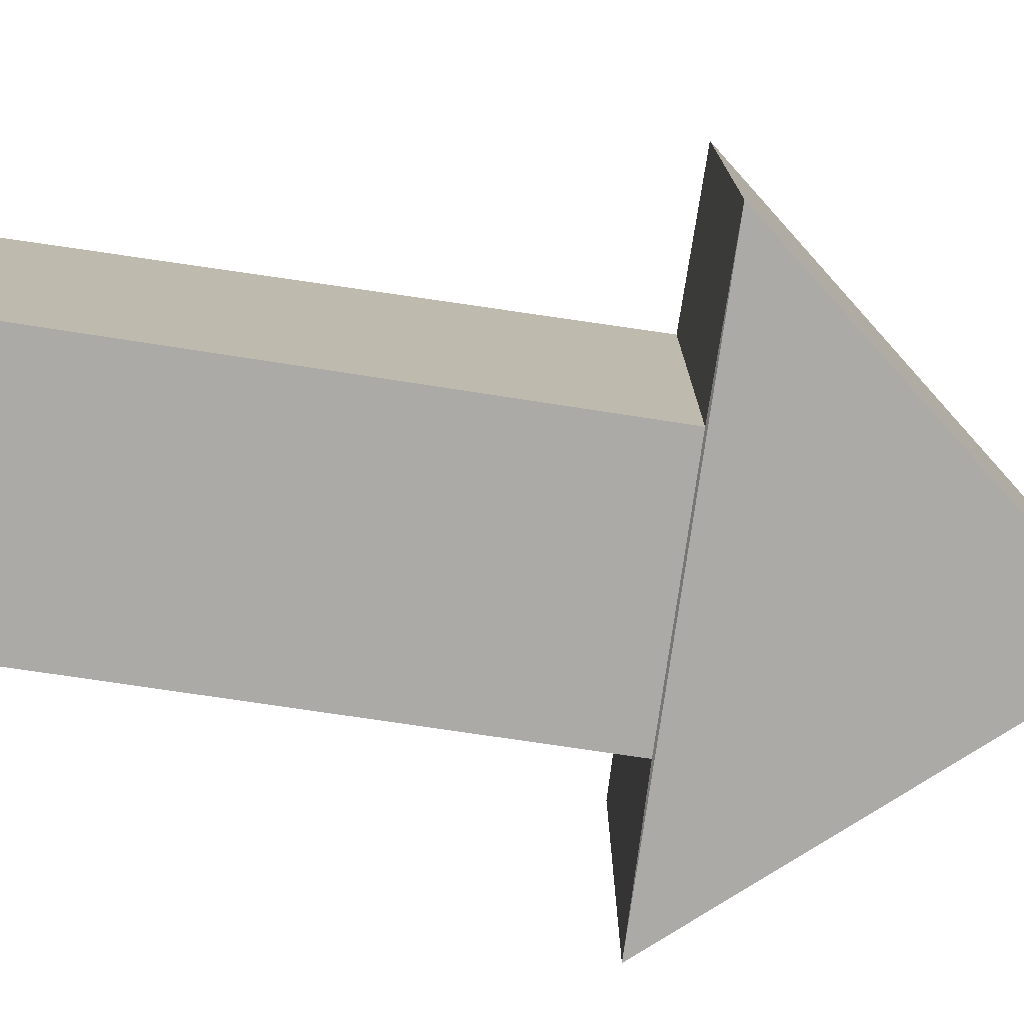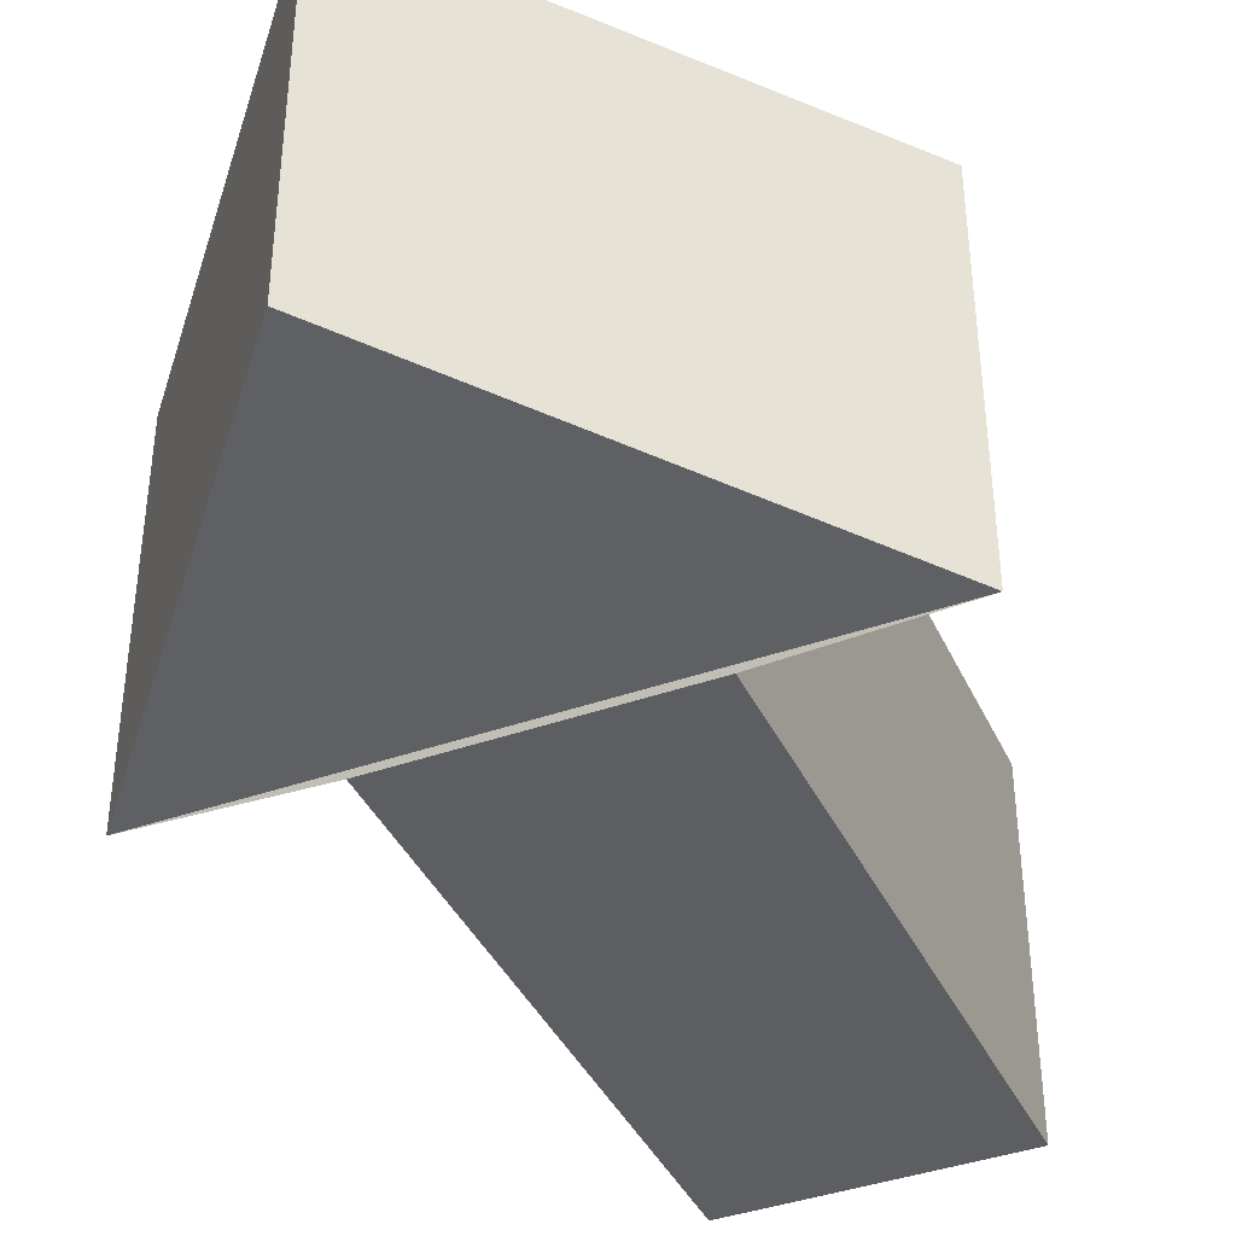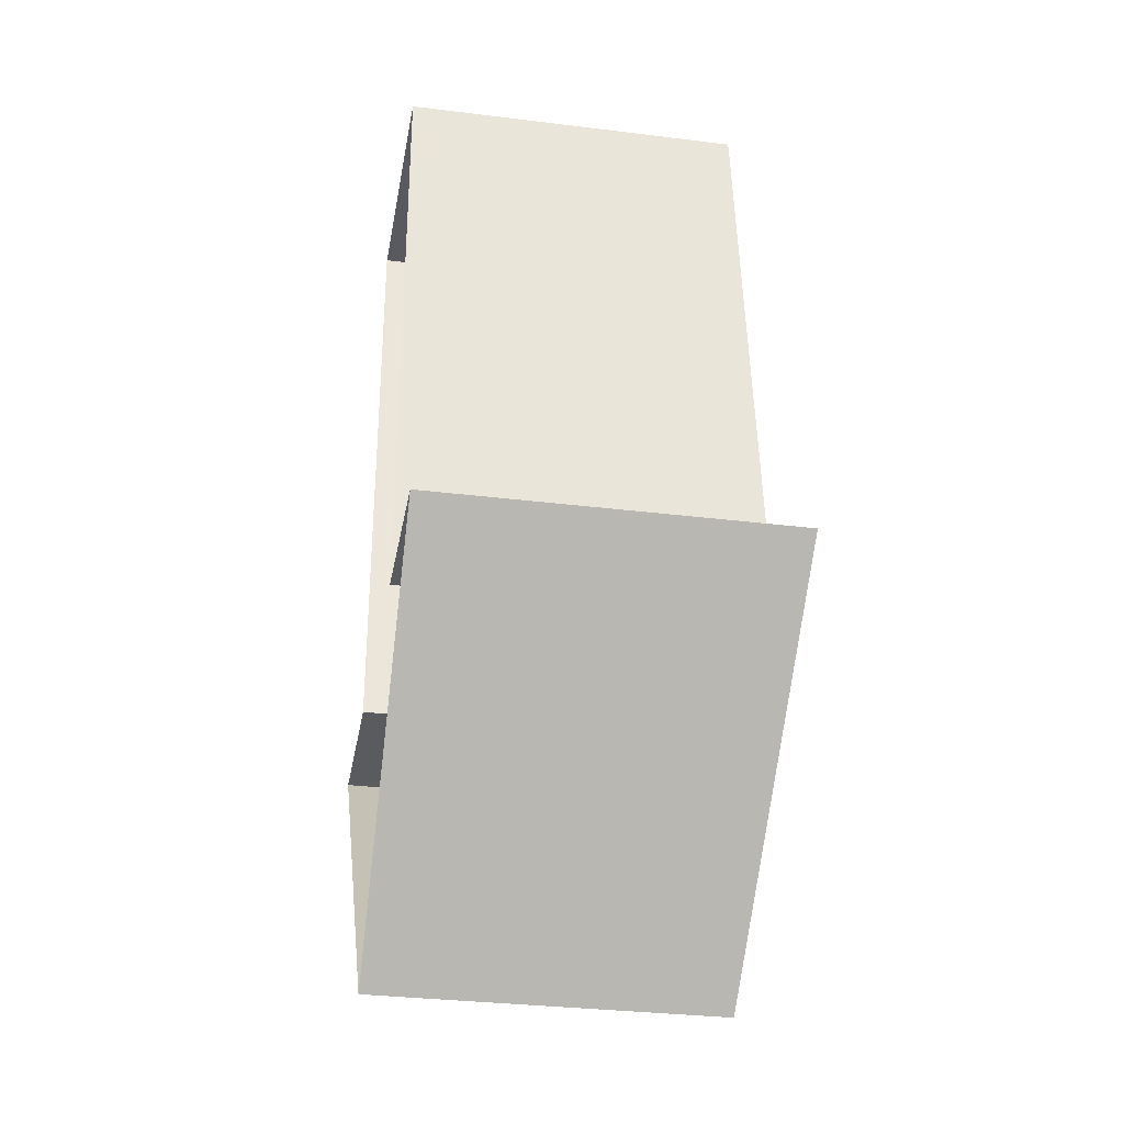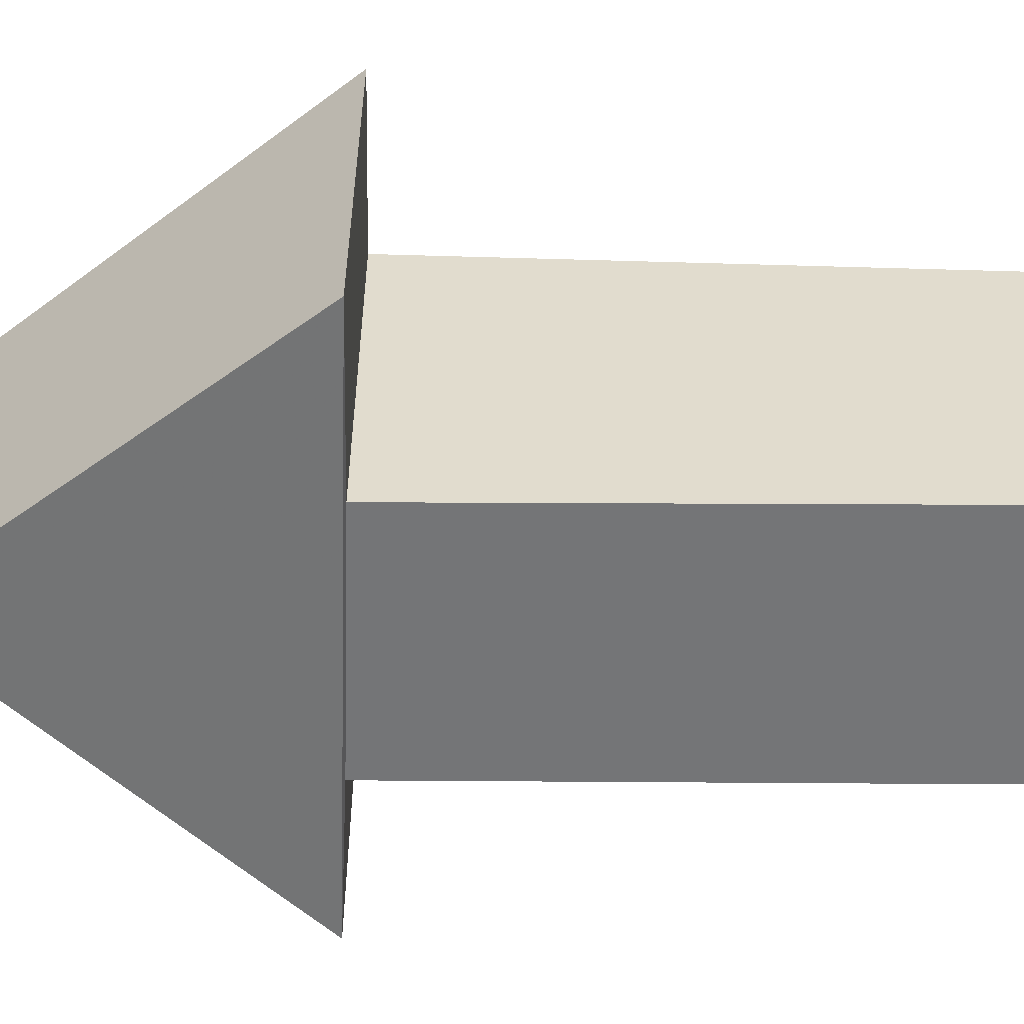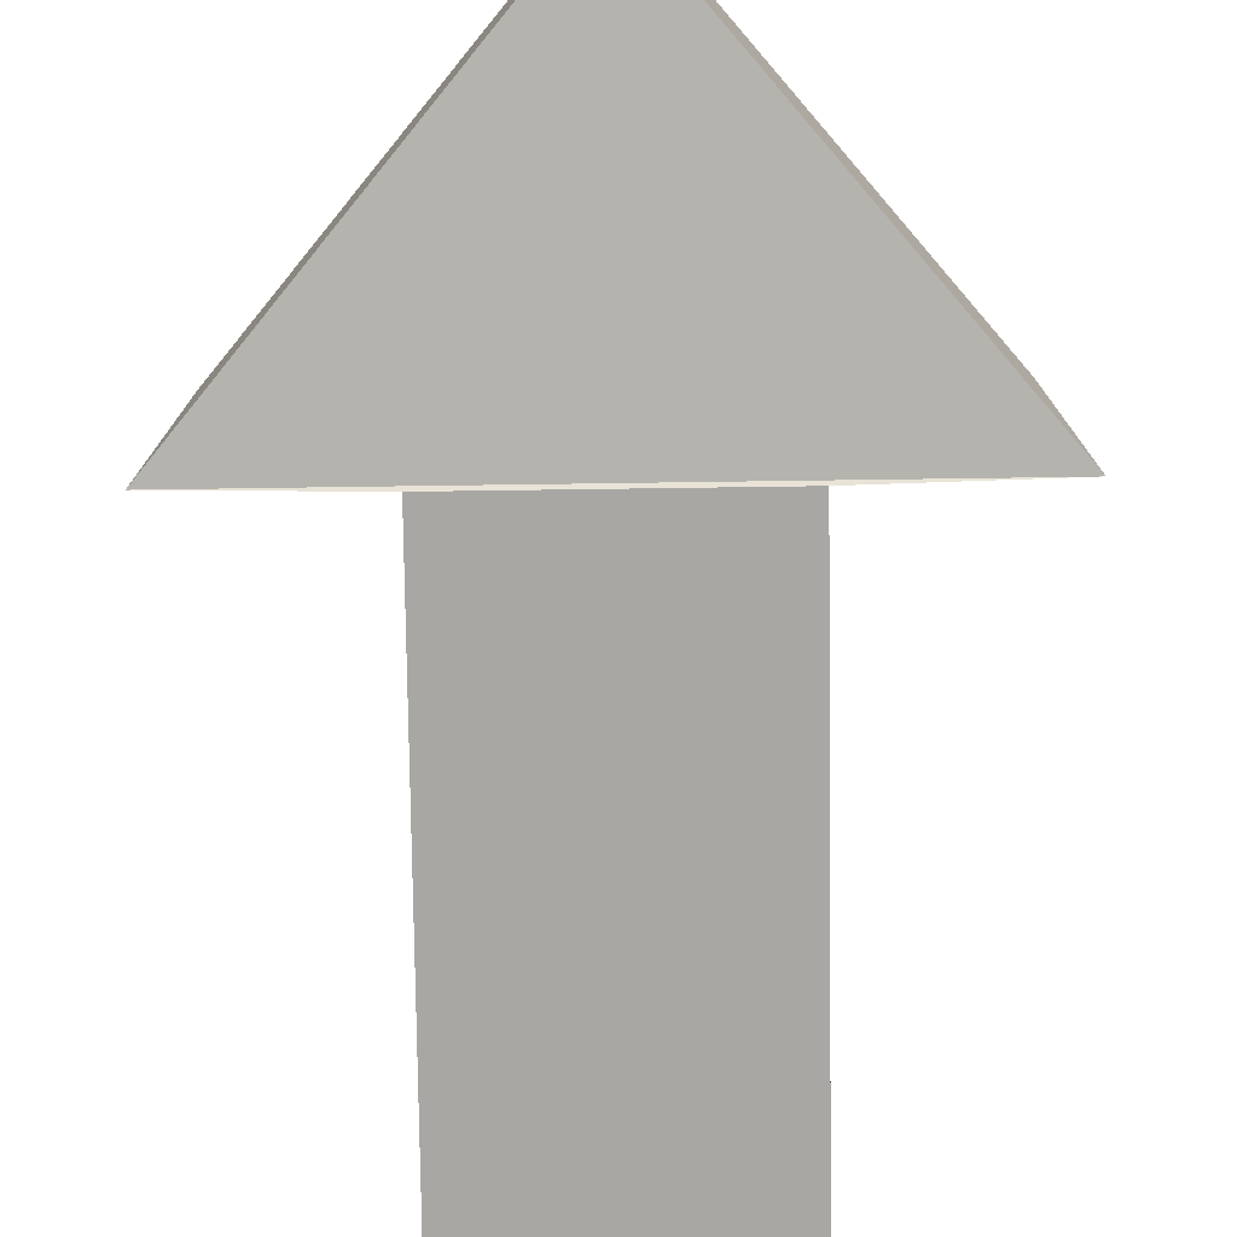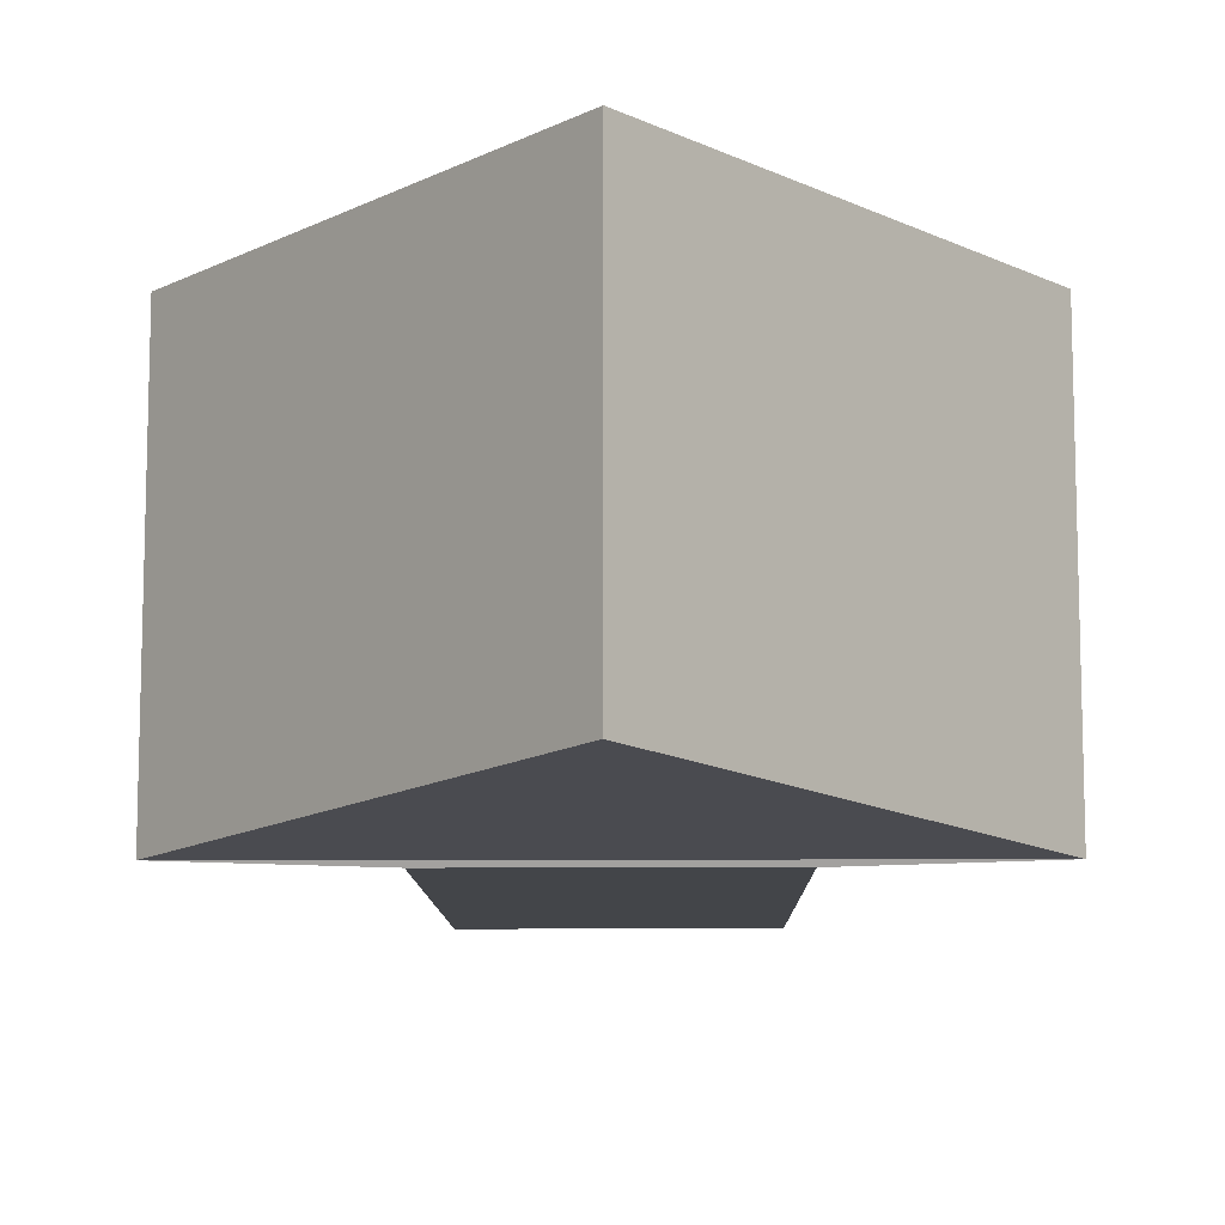
<metadata>
{"format":"obj","ext":"obj","renderer":"f3d","projection":"perspective","resolution":1024,"background":"white","views":[{"elev":-76.1,"azim":82.0,"up":"+Y"},{"elev":-41.0,"azim":-156.9,"up":"+Y"},{"elev":-31.9,"azim":-99.9,"up":"+Z"},{"elev":-56.3,"azim":-92.0,"up":"+Y"},{"elev":-76.8,"azim":-179.2,"up":"+Y"},{"elev":-11.1,"azim":-179.4,"up":"+Y"}]}
</metadata>
<code>
v 0 0.01668 -0.0329
v 0.008622 0.015 -0.00908
v 0.01984 0.01531 -0.009251
v 0.0088 0.01657 0.03136
v -0.01984 0.01531 -0.009251
v -0.008622 0.015 -0.00908
v -0.0088 0.01657 0.03136
v -0.01984 0.04 -0.009251
v -0.008622 0.04 -0.00908
v 0.008622 0.04 -0.00908
v 0 0.04 -0.0329
v -0.0088 0.04 0.03136
v 0.0088 0.04 0.03136
v 0.01984 0.04 -0.009251
f 4 7 12
f 4 12 13
f 12 7 6
f 12 6 9
f 6 7 4
f 6 4 2
f 2 4 13
f 2 13 10
f 1 3 14
f 1 14 11
f 6 5 8
f 6 8 9
f 3 2 10
f 3 10 14
f 8 5 1
f 8 1 11
f 3 1 5
f 3 5 6
f 3 6 2

</code>
